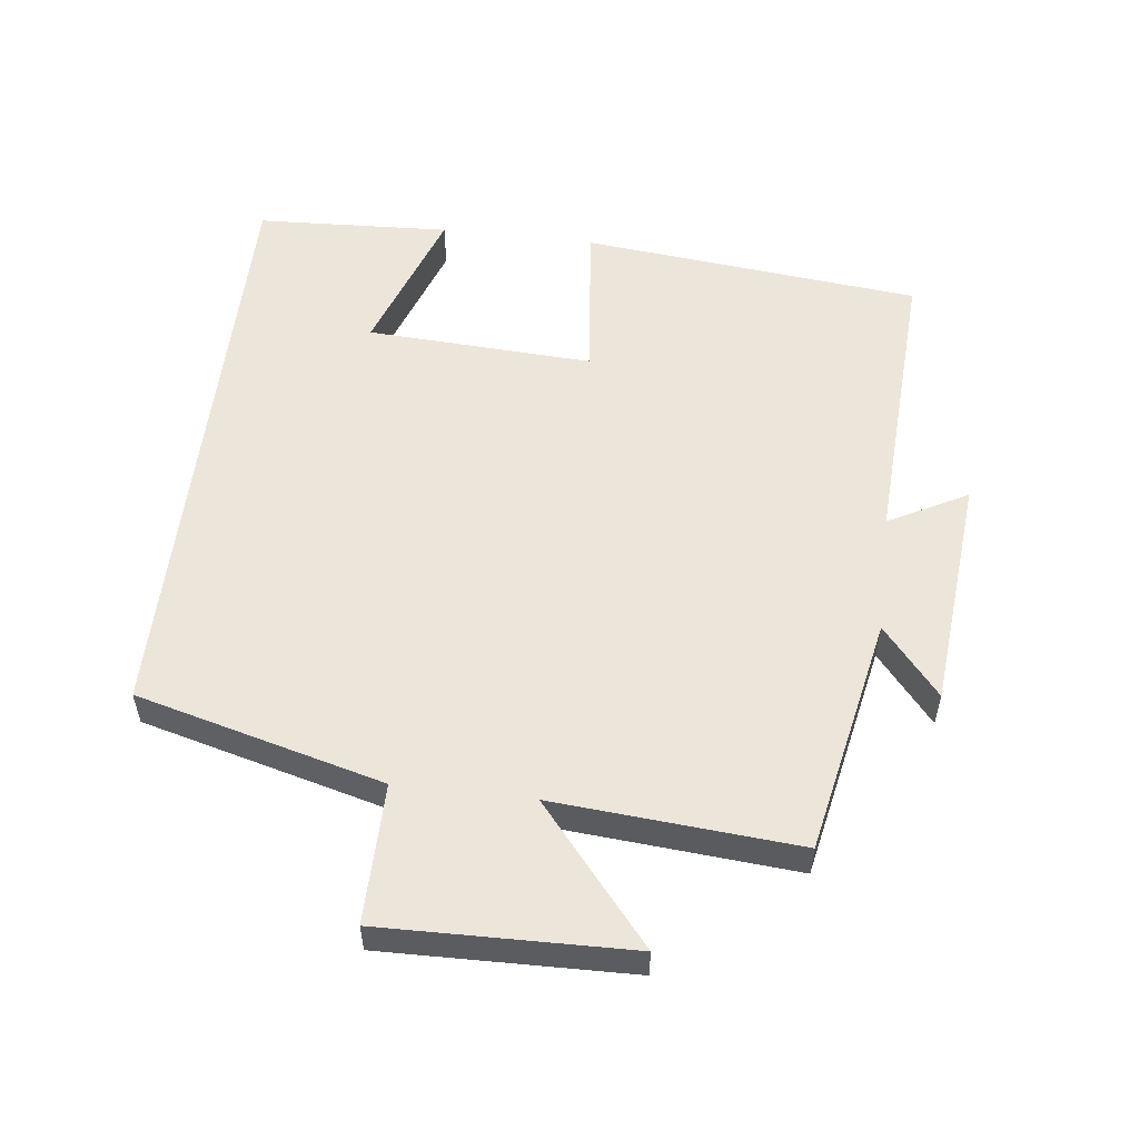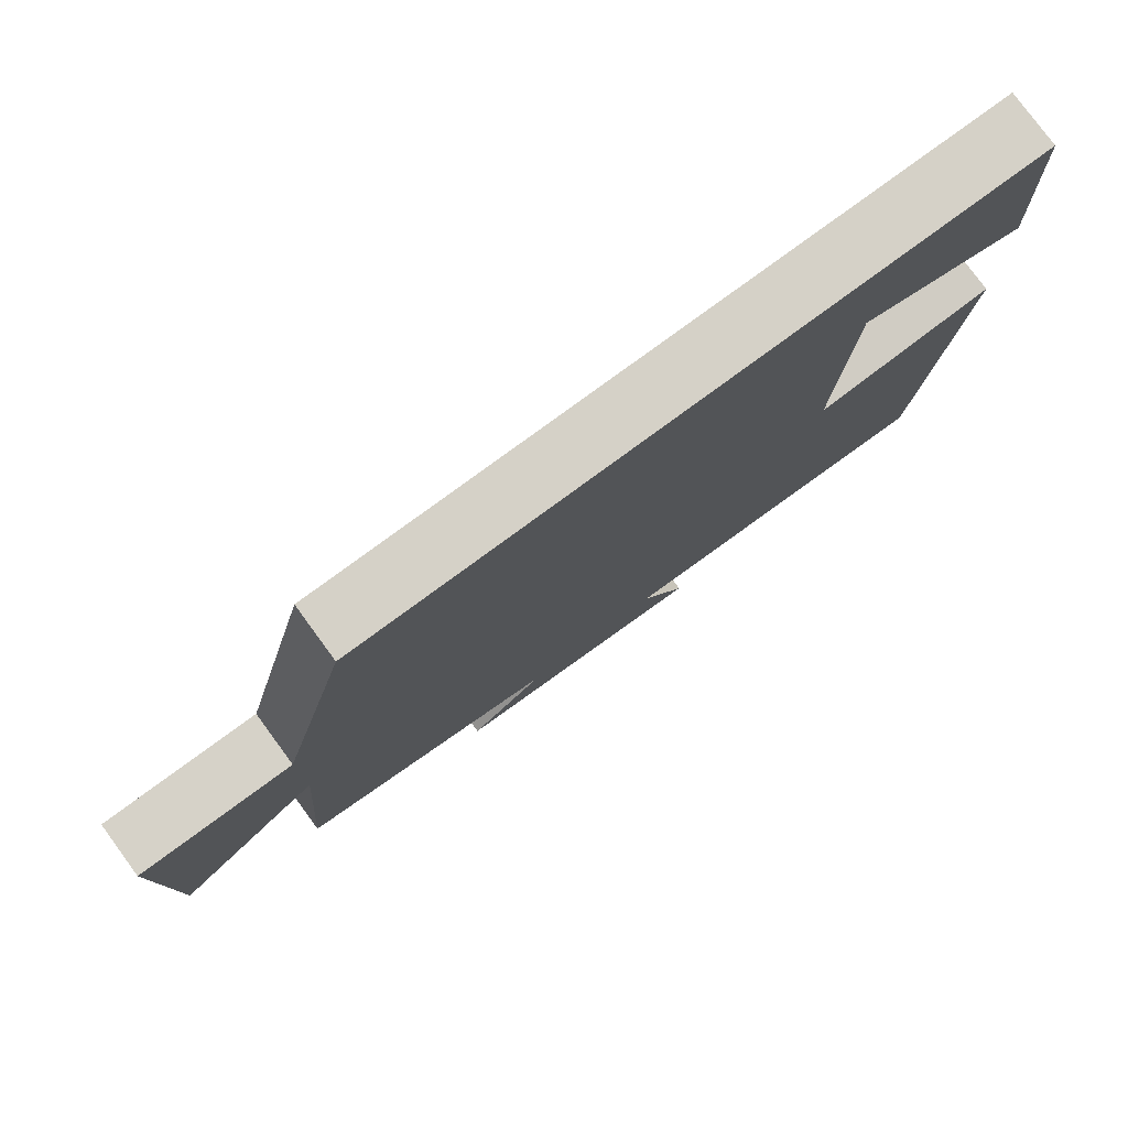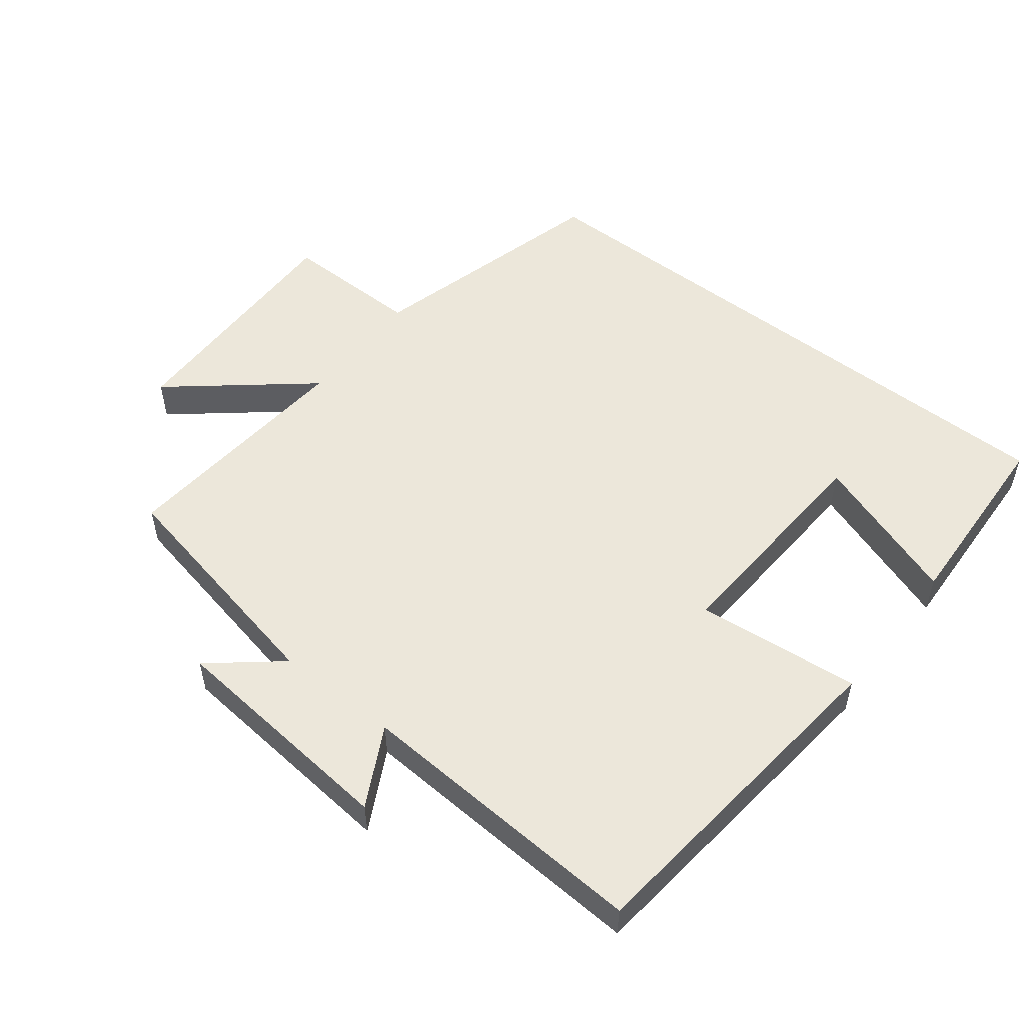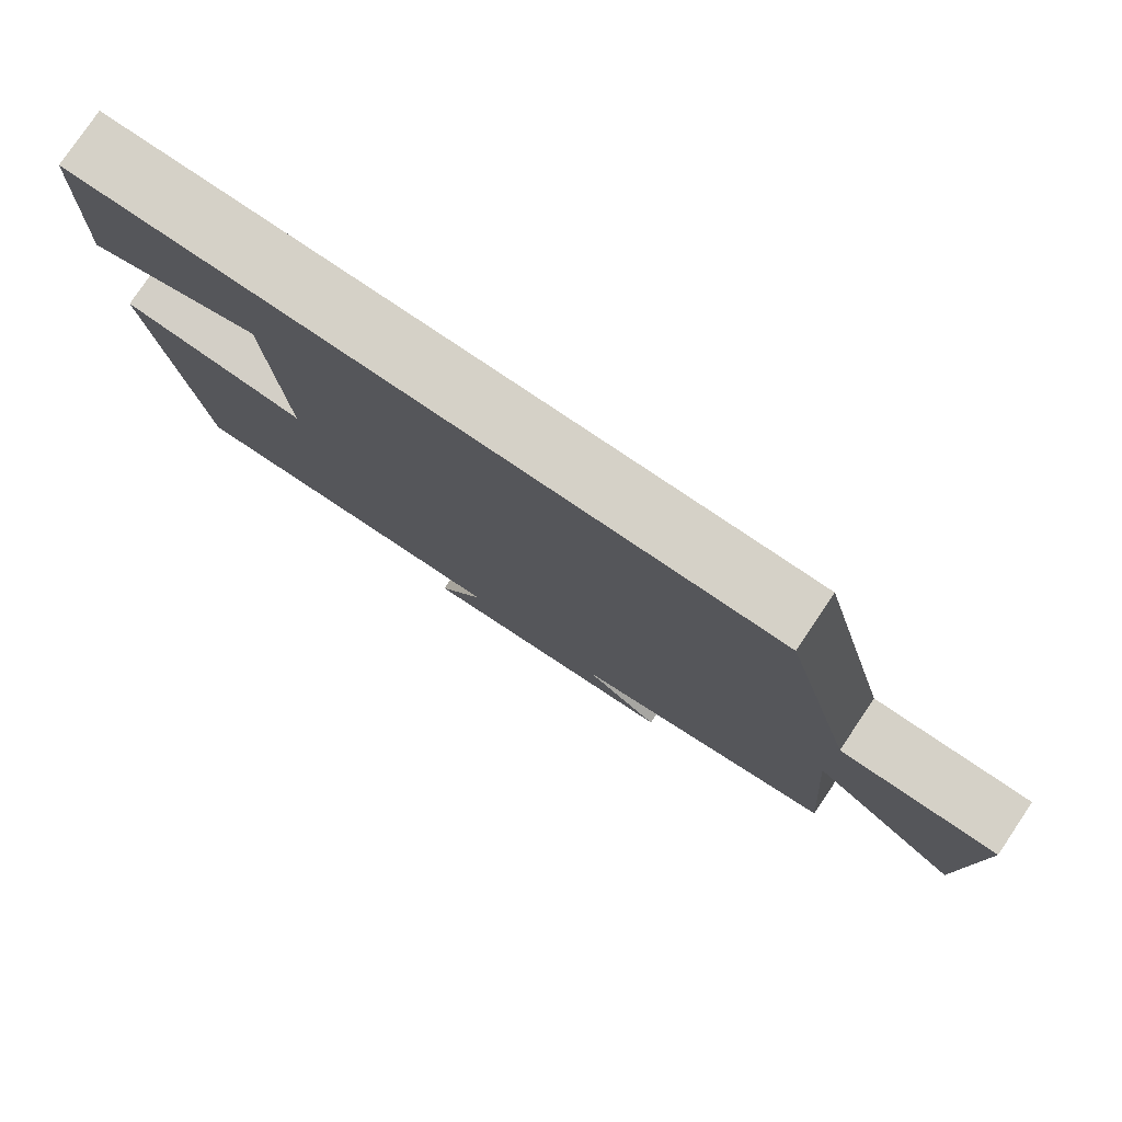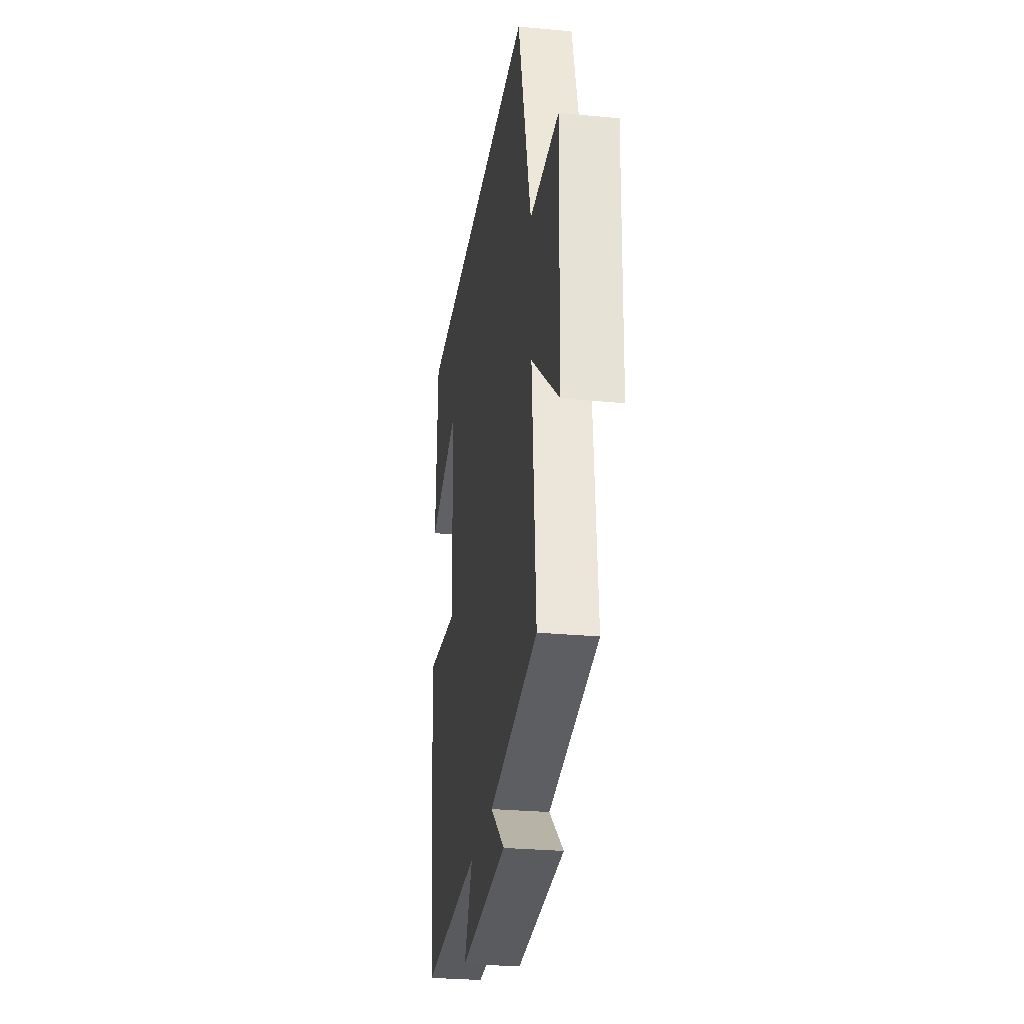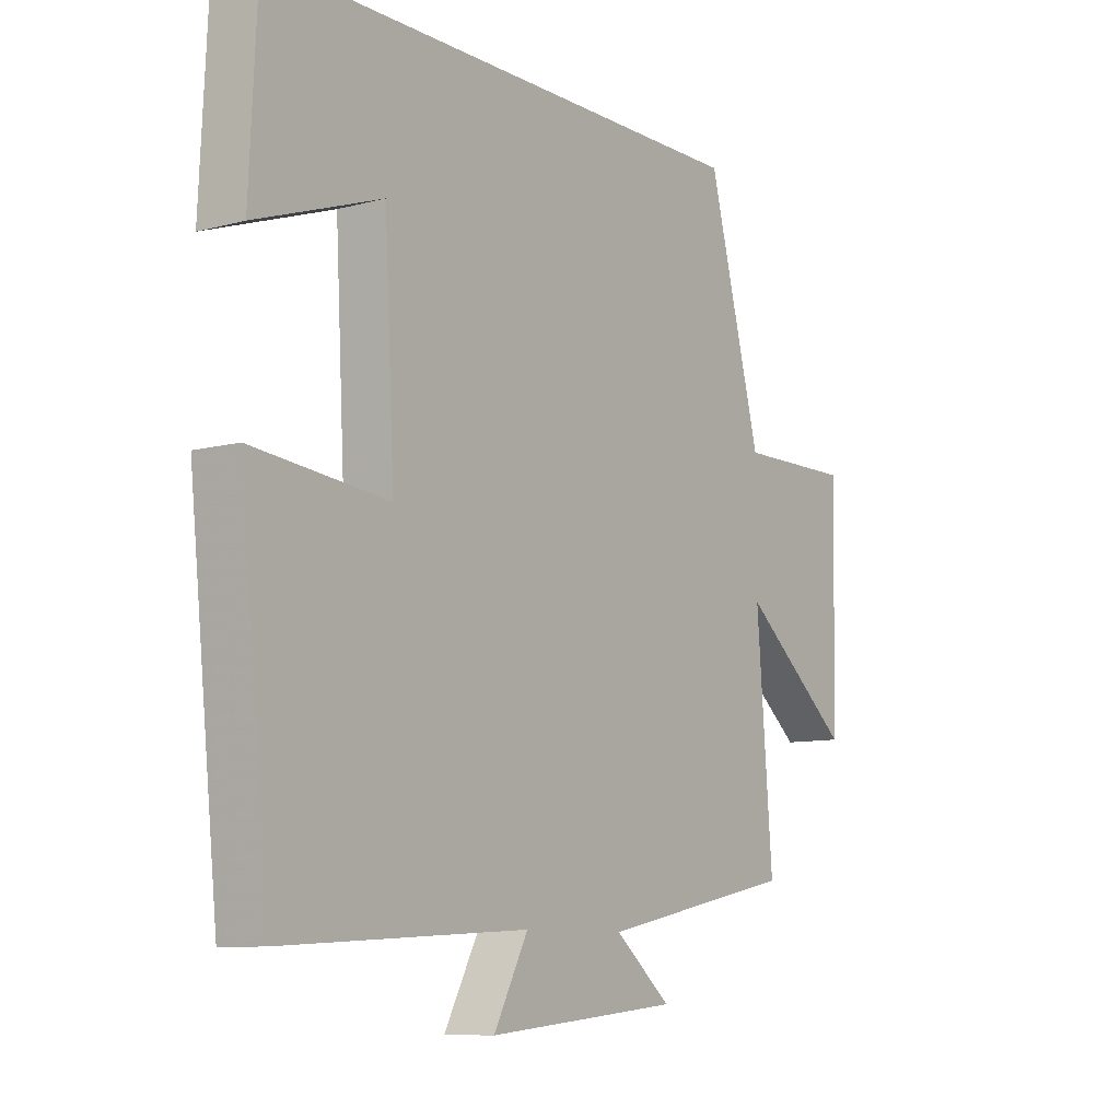
<metadata>
{"format":"obj","ext":"obj","renderer":"f3d","projection":"perspective","resolution":1024,"background":"white","views":[{"elev":54.6,"azim":96.8,"up":"+Y"},{"elev":78.9,"azim":143.7,"up":"+Z"},{"elev":52.8,"azim":-141.9,"up":"+Y"},{"elev":79.1,"azim":34.0,"up":"+Z"},{"elev":-27.5,"azim":81.7,"up":"+Z"},{"elev":-9.1,"azim":-54.5,"up":"+Z"}]}
</metadata>
<code>
v 0.404 0.07 0.5
v 0.5 0.07 0.134
v 0.707 0.07 0.136
v 0.699 0.07 -0.232
v 0.5 0.07 -0.066
v 0.529 0.07 -0.428
v 0.175 0.07 -0.5
v 0.277 0.07 -0.585
v -0.071 0.07 -0.617
v -0.009 0.07 -0.5
v -0.447 0.07 -0.524
v -0.5 0.07 -0.02
v -0.257 0.07 -0.045
v -0.275 0.07 0.291
v -0.5 0.07 0.212
v -0.486 0.07 0.5
v 0.404 0 0.5
v 0.5 0 0.134
v 0.707 0 0.136
v 0.699 0 -0.232
v 0.5 0 -0.066
v 0.529 0 -0.428
v 0.175 0 -0.5
v 0.277 0 -0.585
v -0.071 0 -0.617
v -0.009 0 -0.5
v -0.447 0 -0.524
v -0.5 0 -0.02
v -0.257 0 -0.045
v -0.275 0 0.291
v -0.5 0 0.212
v -0.486 0 0.5
f 14 15 16
f 14 16 1 2
f 13 14 2
f 10 11 12 13
f 10 13 2 3
f 7 8 9 10
f 5 6 7 10
f 5 10 3
f 3 4 5
f 32 31 30
f 18 17 32 30
f 18 30 29
f 29 28 27 26
f 19 18 29 26
f 26 25 24 23
f 26 23 22 21
f 19 26 21
f 21 20 19
f 1 17 18 2
f 2 18 19 3
f 3 19 20 4
f 4 20 21 5
f 5 21 22 6
f 6 22 23 7
f 7 23 24 8
f 8 24 25 9
f 9 25 26 10
f 10 26 27 11
f 11 27 28 12
f 12 28 29 13
f 13 29 30 14
f 14 30 31 15
f 15 31 32 16
f 16 32 17 1

</code>
